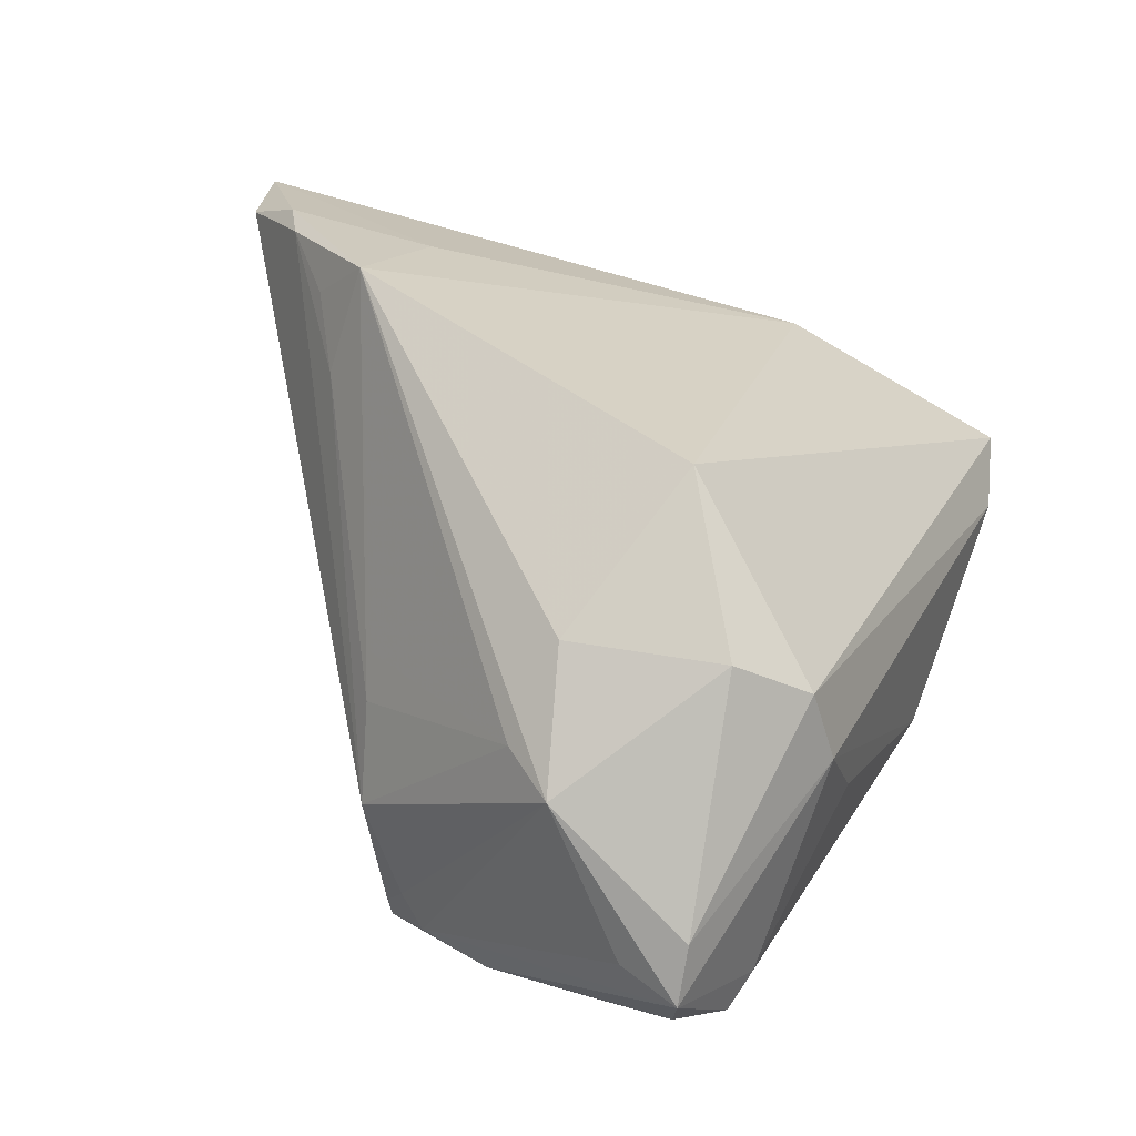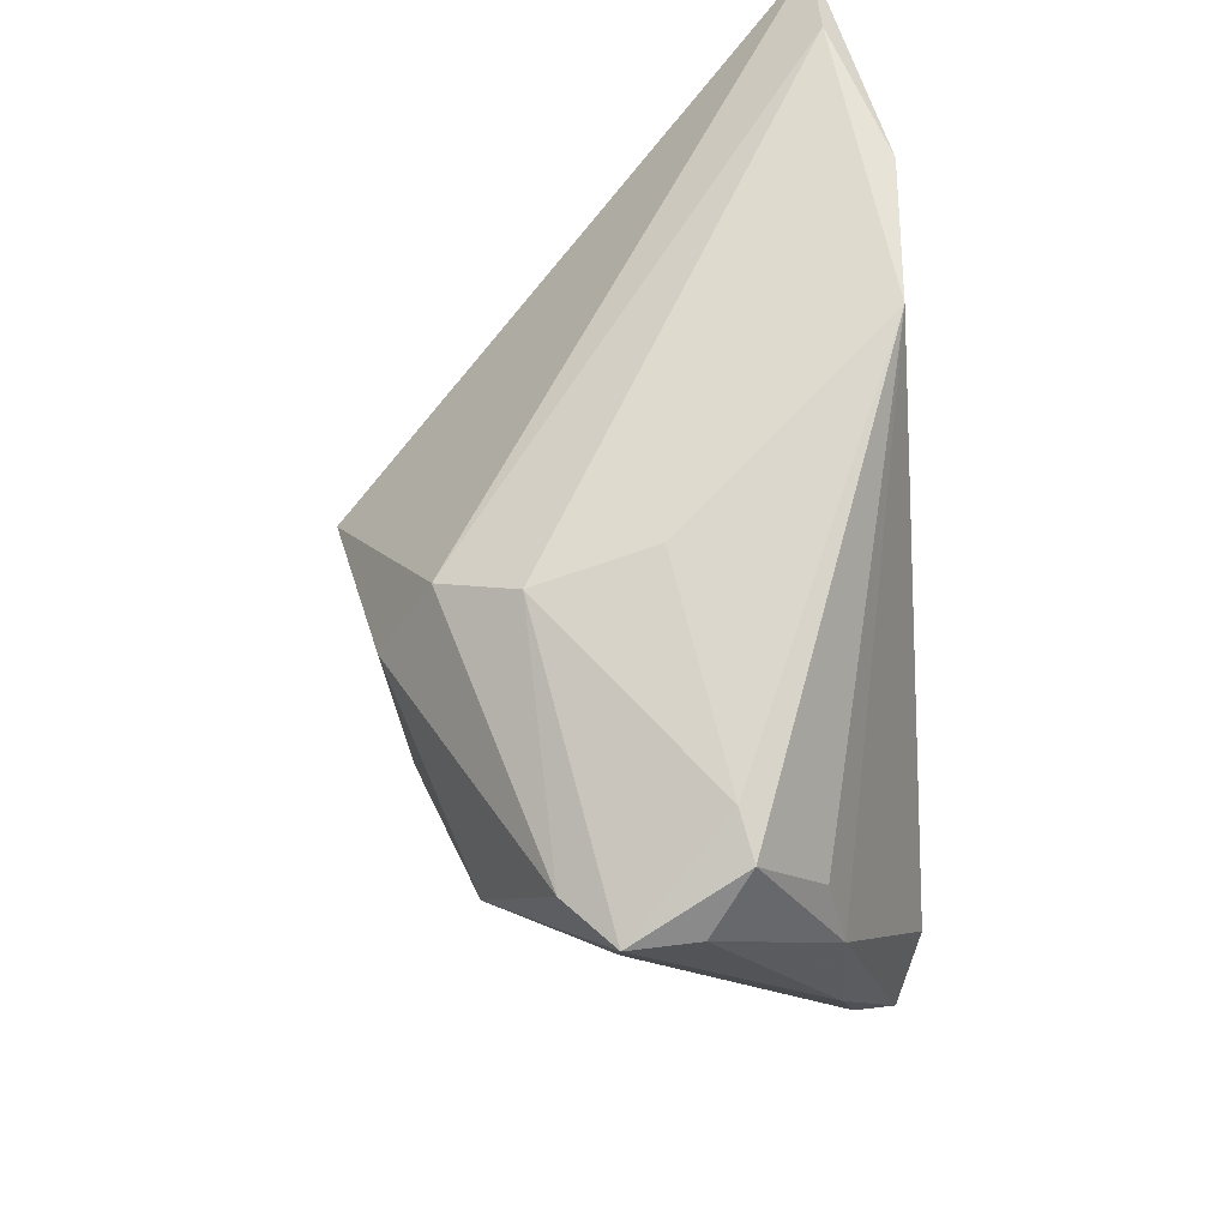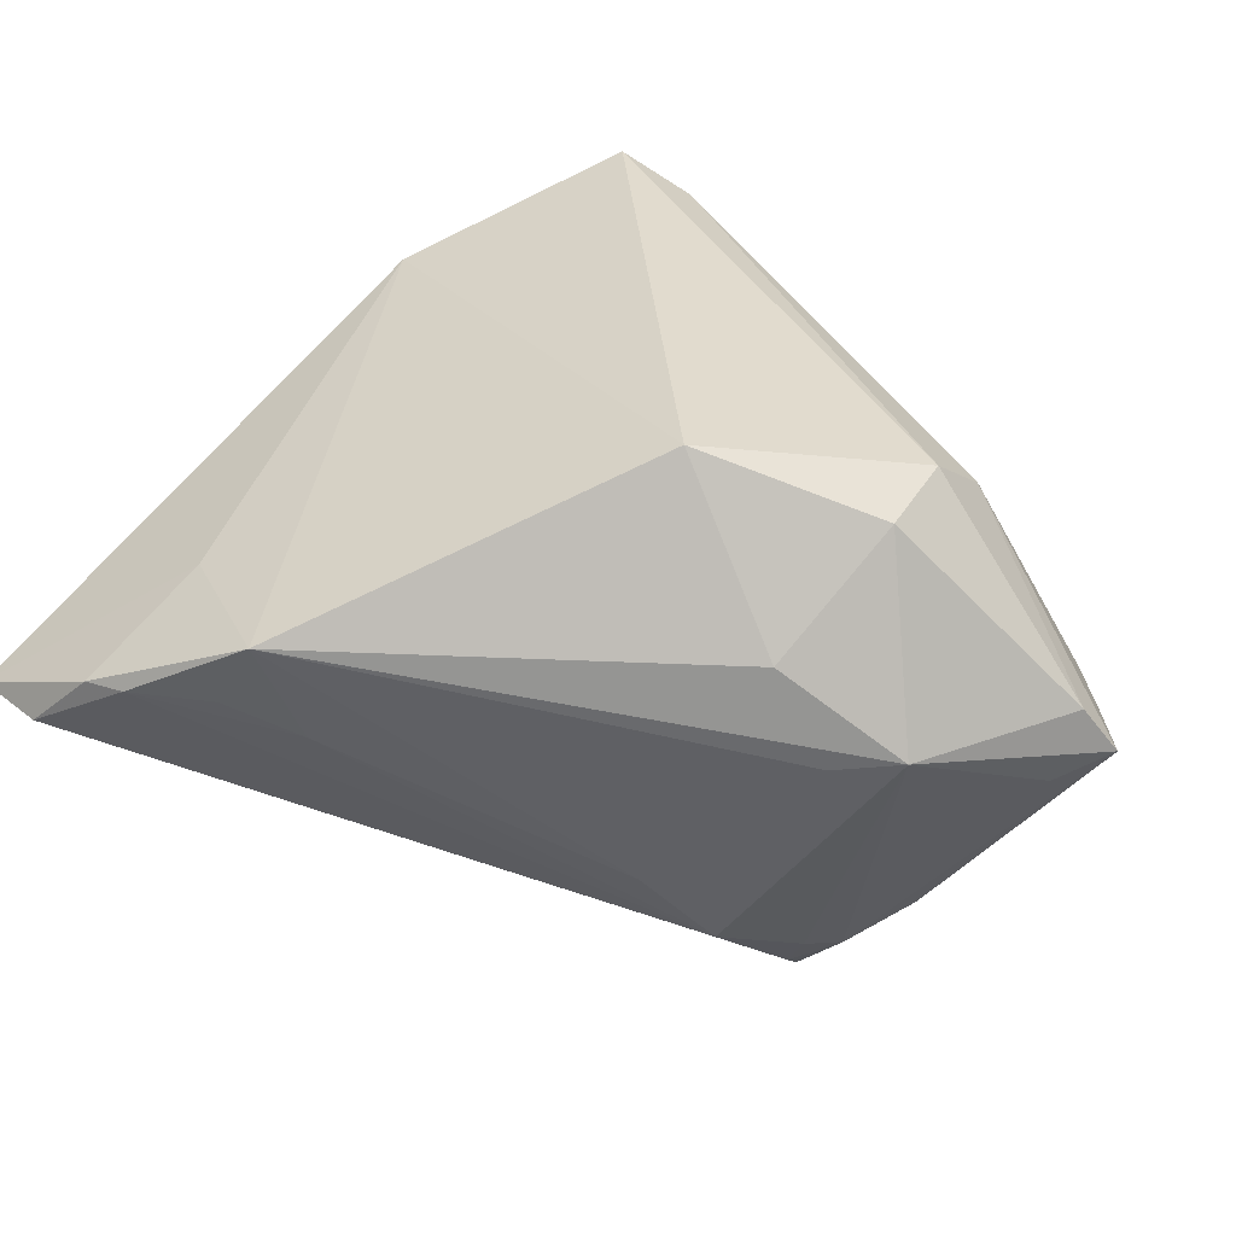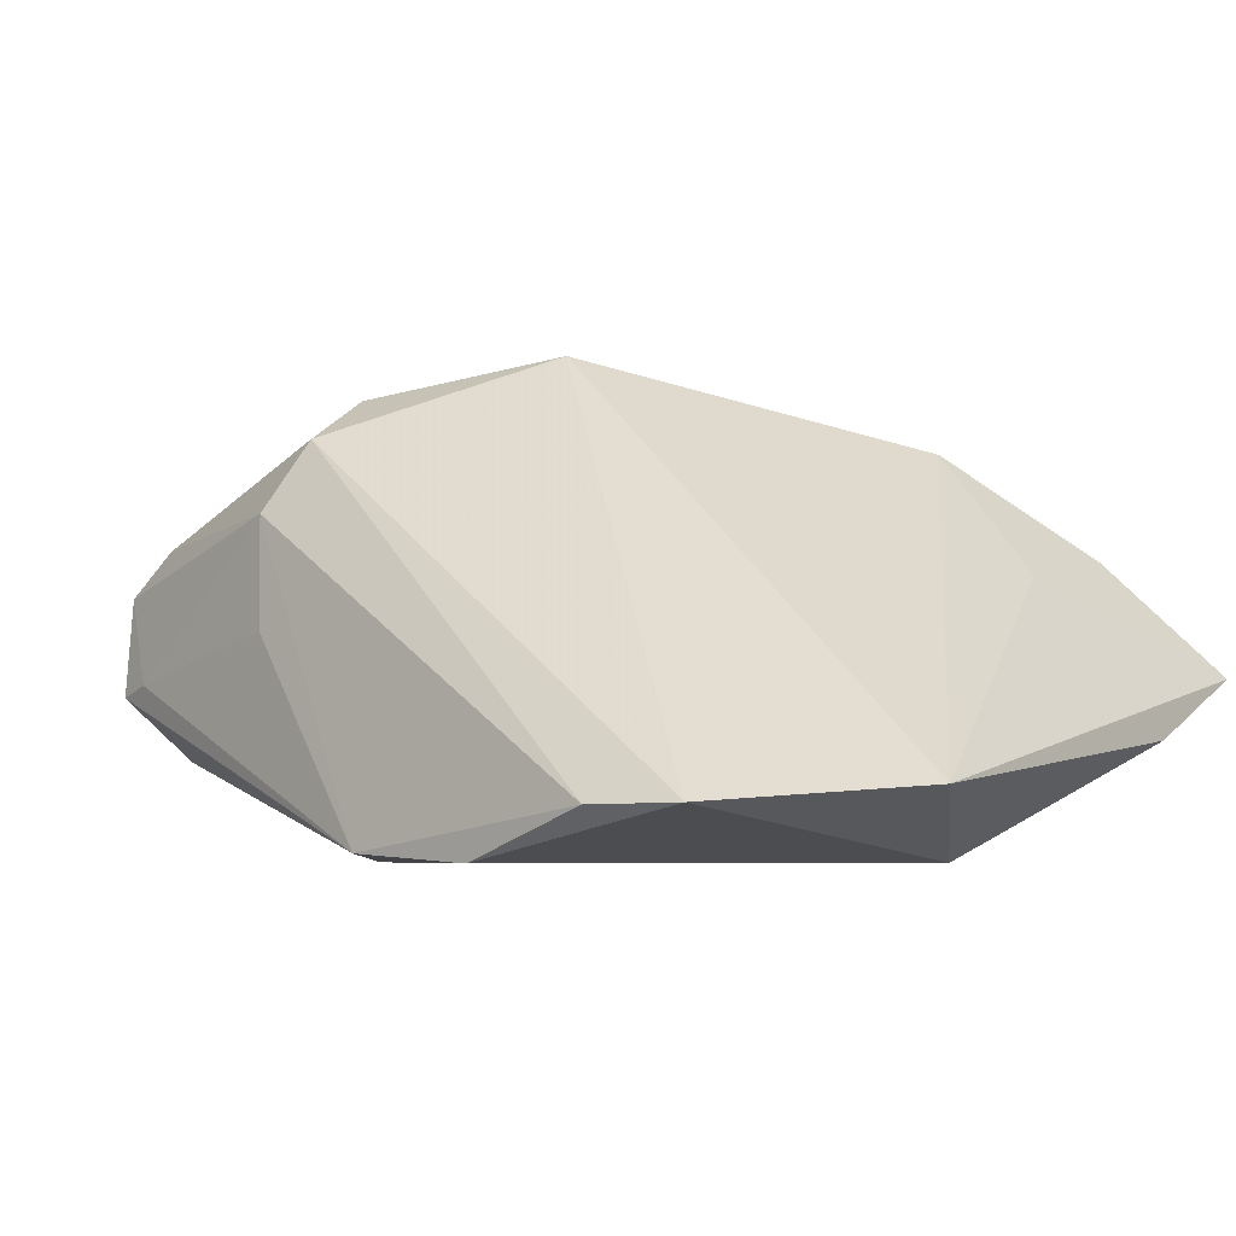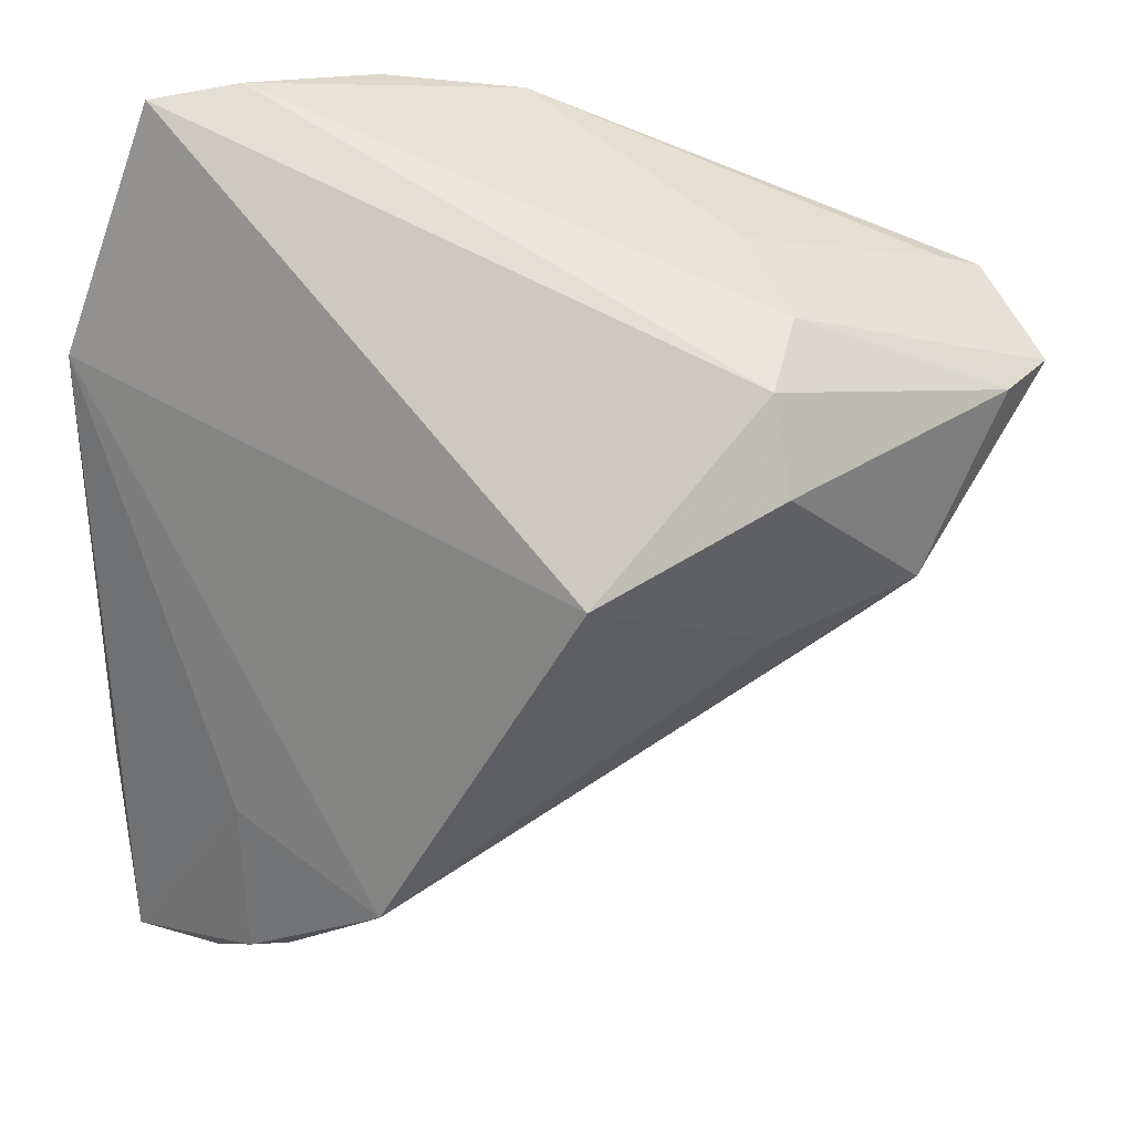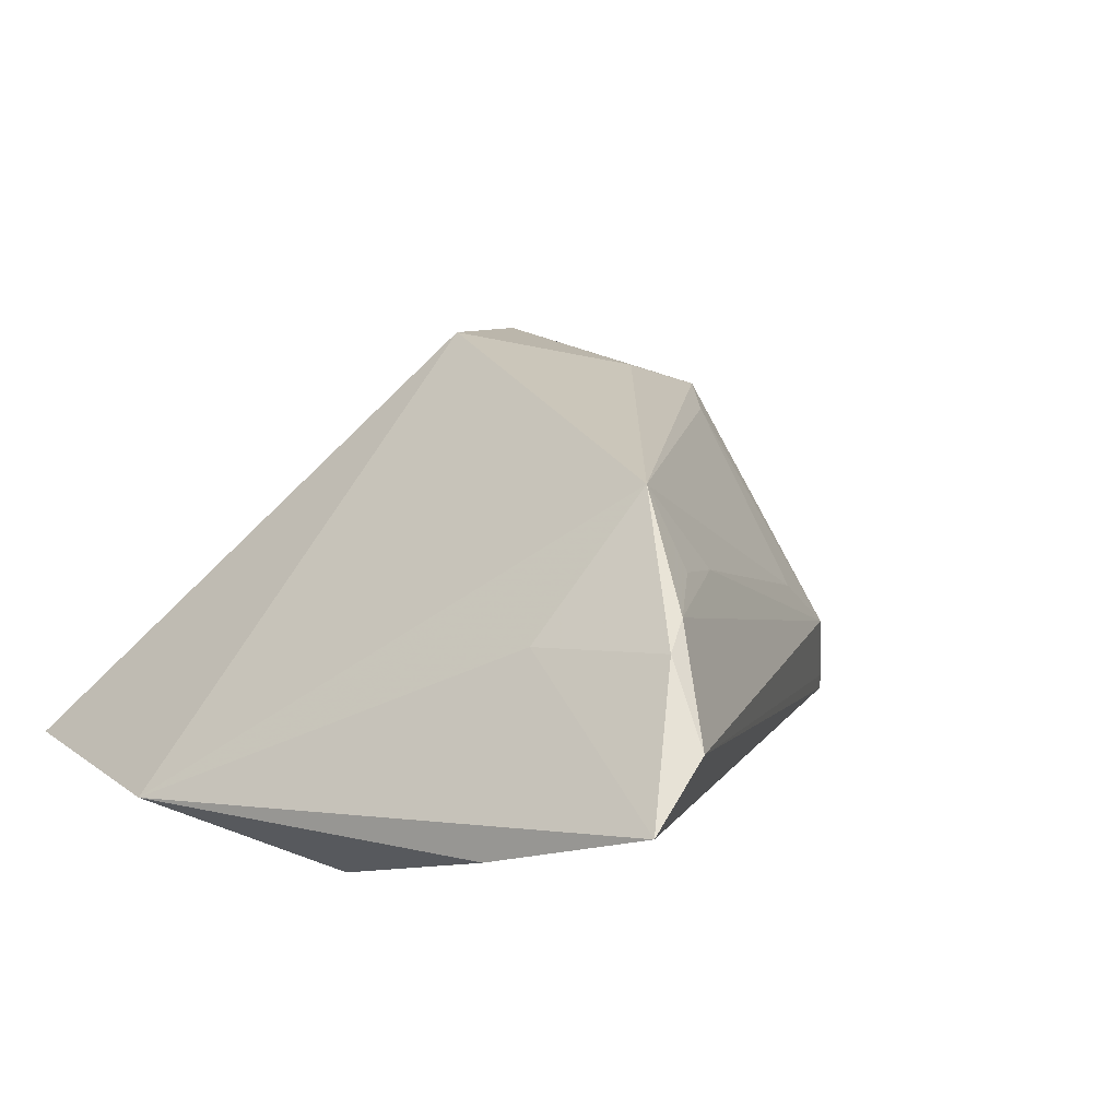
<metadata>
{"format":"obj","ext":"obj","renderer":"f3d","projection":"perspective","resolution":1024,"background":"white","views":[{"elev":64.4,"azim":101.7,"up":"+Z"},{"elev":54.5,"azim":86.0,"up":"+Y"},{"elev":77.7,"azim":39.9,"up":"+Z"},{"elev":-5.1,"azim":-145.8,"up":"+Z"},{"elev":35.7,"azim":-10.0,"up":"+Y"},{"elev":17.2,"azim":-52.5,"up":"+Z"}]}
</metadata>
<code>
v 0.05149 0.01693 0.001411
v 0.000489 0.008504 0.03135
v 0.02081 0.01645 0.02751
v 0.03666 0.0001277 0.0198
v 0.04277 -0.01348 -0.01366
v -0.02016 -0.03338 0.02464
v -0.03361 -0.02894 0.01012
v 0.04617 -0.005095 -0.01176
v -0.03567 0.04252 -0.01508
v 0.03961 -0.01658 -0.0118
v 0.02368 0.02877 0.01464
v 0.04806 0.02256 -0.002738
v 0.04345 0.02457 -0.001666
v 0.01751 -0.02442 0.004712
v -0.0118 0.04098 -0.02016
v 0.03803 -0.007968 -0.02016
v 0.04871 0.01042 0.008294
v -0.02086 -0.03895 0.01659
v -0.03544 -0.00513 -0.02016
v -0.02926 -0.04423 0.01515
v 0.04746 0.007942 -0.01102
v -0.02597 0.04353 -0.01518
v 0.02216 -0.02402 0.001328
v -0.04613 -0.03295 -0.007548
v -0.04613 0.01532 -0.01311
v 0.03076 -0.005285 0.01848
v -0.03705 -0.05229 0.005409
v 0.02145 0.03124 0.002595
v 0.04563 0.01467 -0.009386
v 0.003074 0.03865 -0.01926
v 0.04021 -0.01797 -0.01824
v -0.04548 -0.05263 -6.824e-05
v 0.05216 0.01732 0.008482
v -0.03357 -0.0459 0.01299
v 0.02065 -0.001856 0.02532
v 0.02002 0.02537 0.02232
v 0.04669 0.01733 0.01335
v 0.03191 -0.02278 -0.005986
v -0.01199 -0.03572 0.01405
v 0.03933 -0.01864 -0.01602
f 19 31 32
f 32 31 27
f 9 19 25
f 37 11 36
f 32 27 34
f 2 25 6
f 2 36 9
f 9 25 2
f 15 19 9
f 28 11 13
f 13 30 28
f 28 30 11
f 24 19 32
f 32 25 24
f 24 25 19
f 33 8 1
f 33 37 4
f 4 17 33
f 13 11 33
f 11 37 33
f 26 4 6
f 26 38 4
f 40 27 31
f 40 38 27
f 27 38 20
f 6 34 20
f 20 34 27
f 6 25 7
f 7 34 6
f 7 25 32
f 32 34 7
f 6 4 35
f 35 2 6
f 36 2 3
f 3 37 36
f 4 37 3
f 3 35 4
f 2 35 3
f 21 8 31
f 1 8 21
f 11 30 22
f 30 15 22
f 22 15 9
f 9 36 22
f 36 11 22
f 16 15 30
f 16 21 31
f 30 21 16
f 31 19 16
f 19 15 16
f 38 26 23
f 5 17 4
f 5 33 17
f 8 33 5
f 31 8 5
f 5 40 31
f 12 30 13
f 1 21 12
f 12 33 1
f 13 33 12
f 14 26 6
f 6 23 14
f 14 23 26
f 39 20 38
f 38 23 39
f 39 23 6
f 38 40 10
f 40 5 10
f 4 38 10
f 10 5 4
f 29 21 30
f 30 12 29
f 29 12 21
f 6 20 18
f 18 39 6
f 20 39 18

</code>
